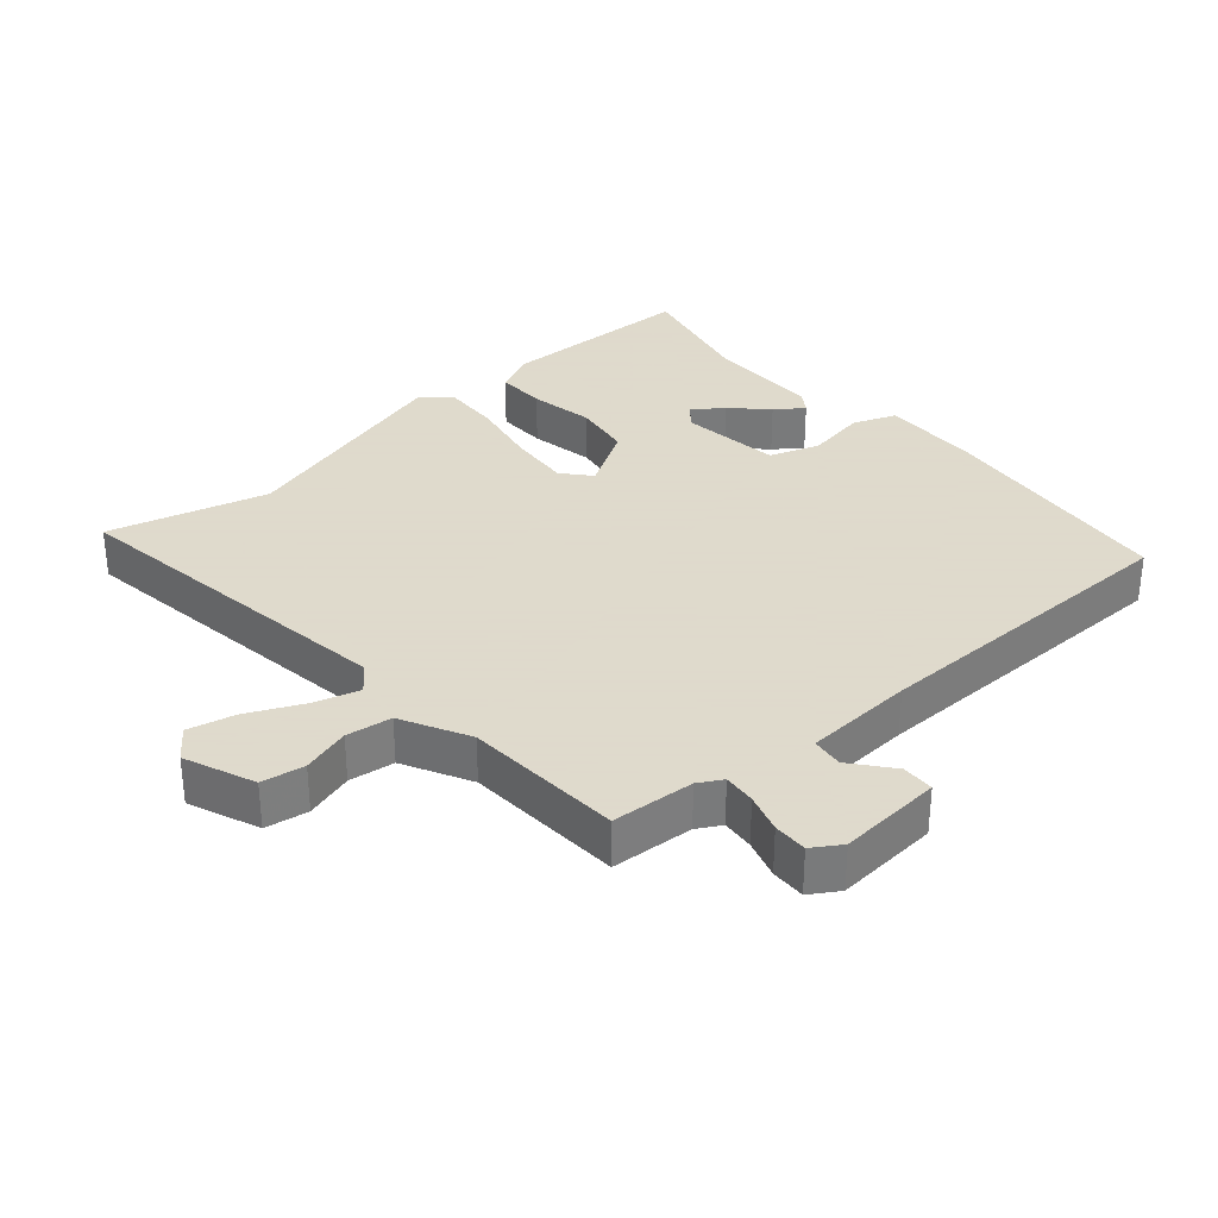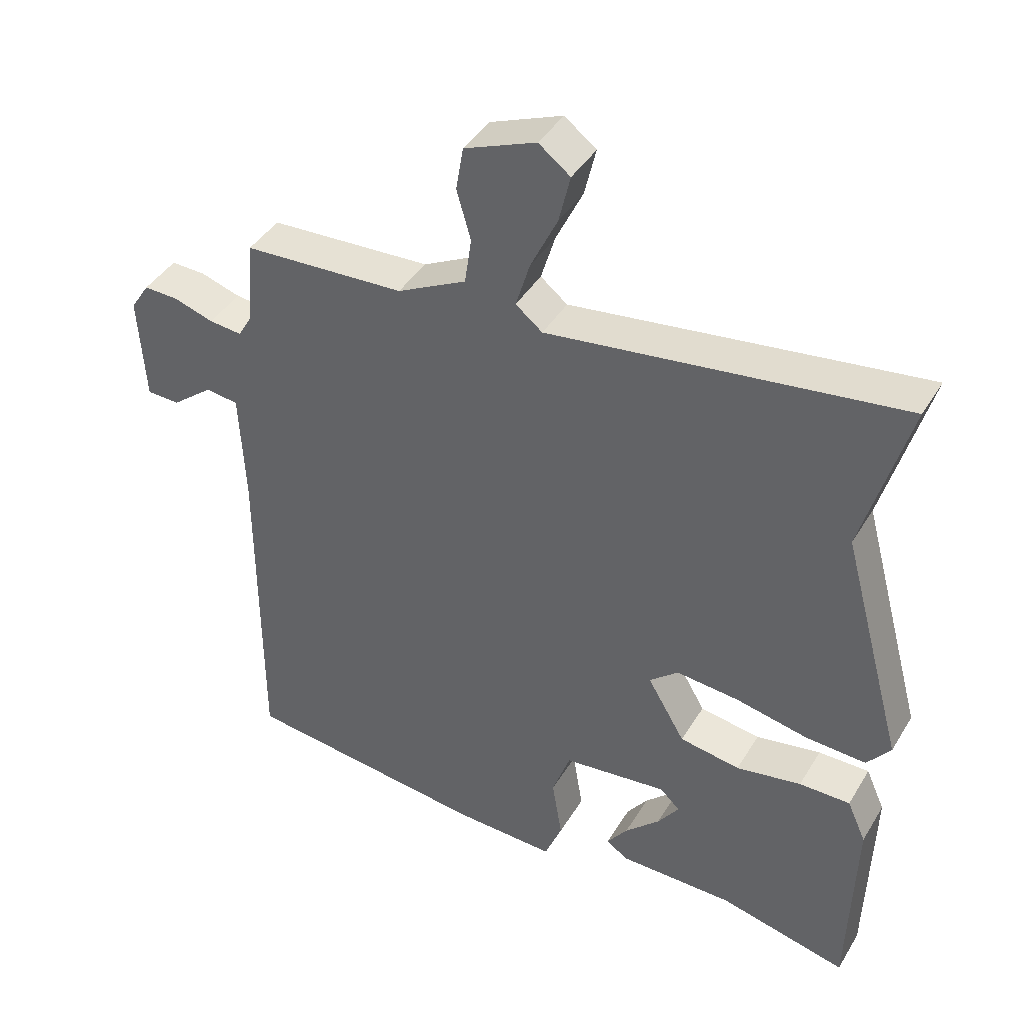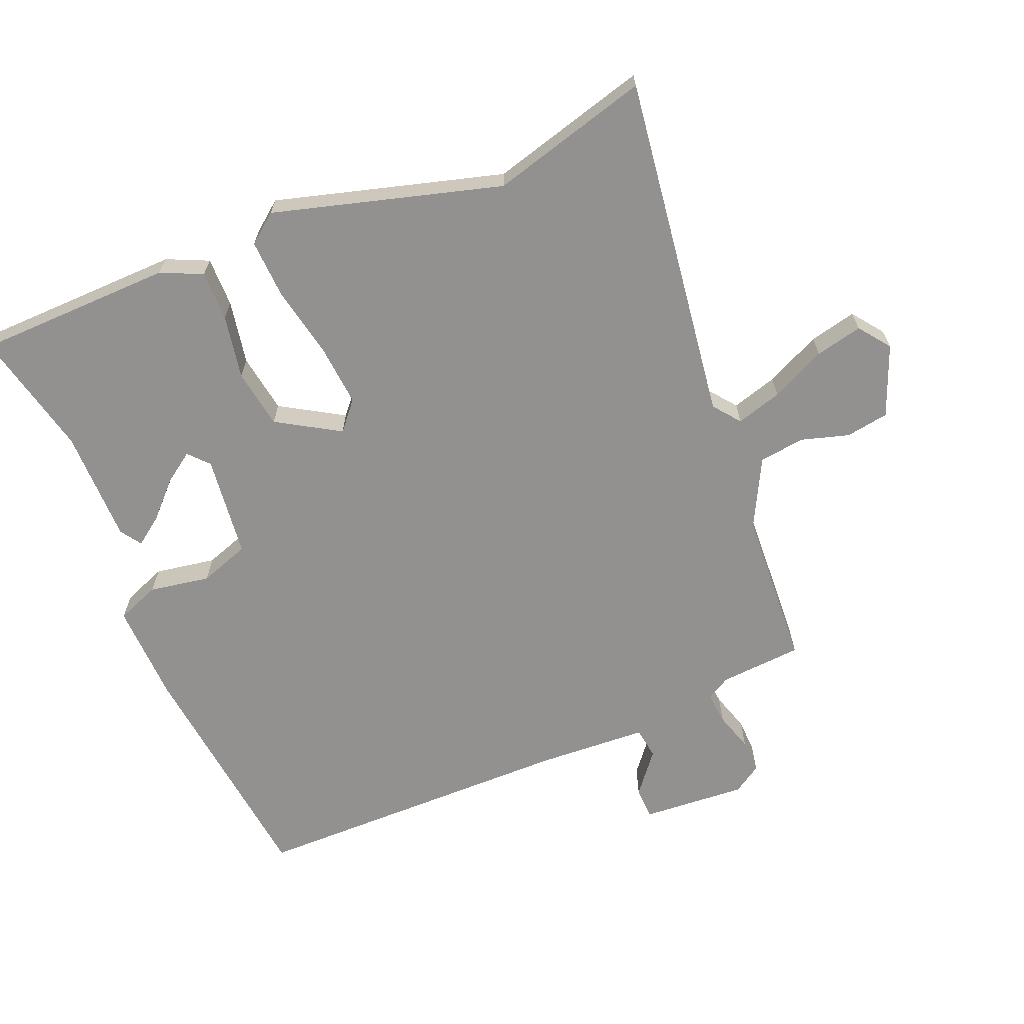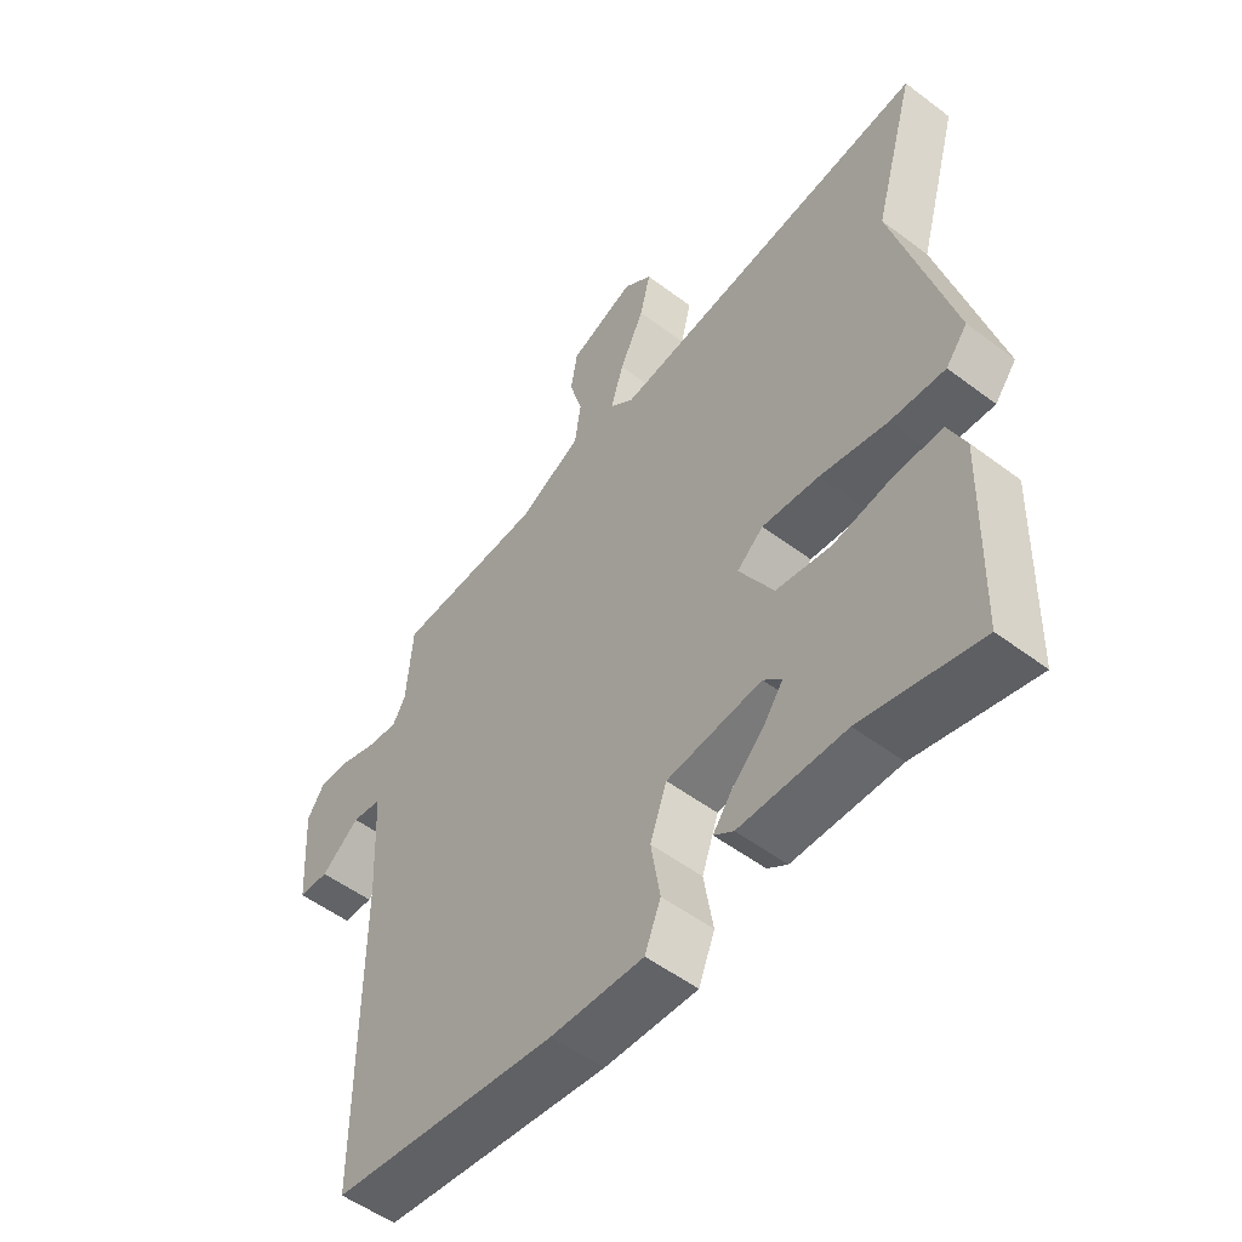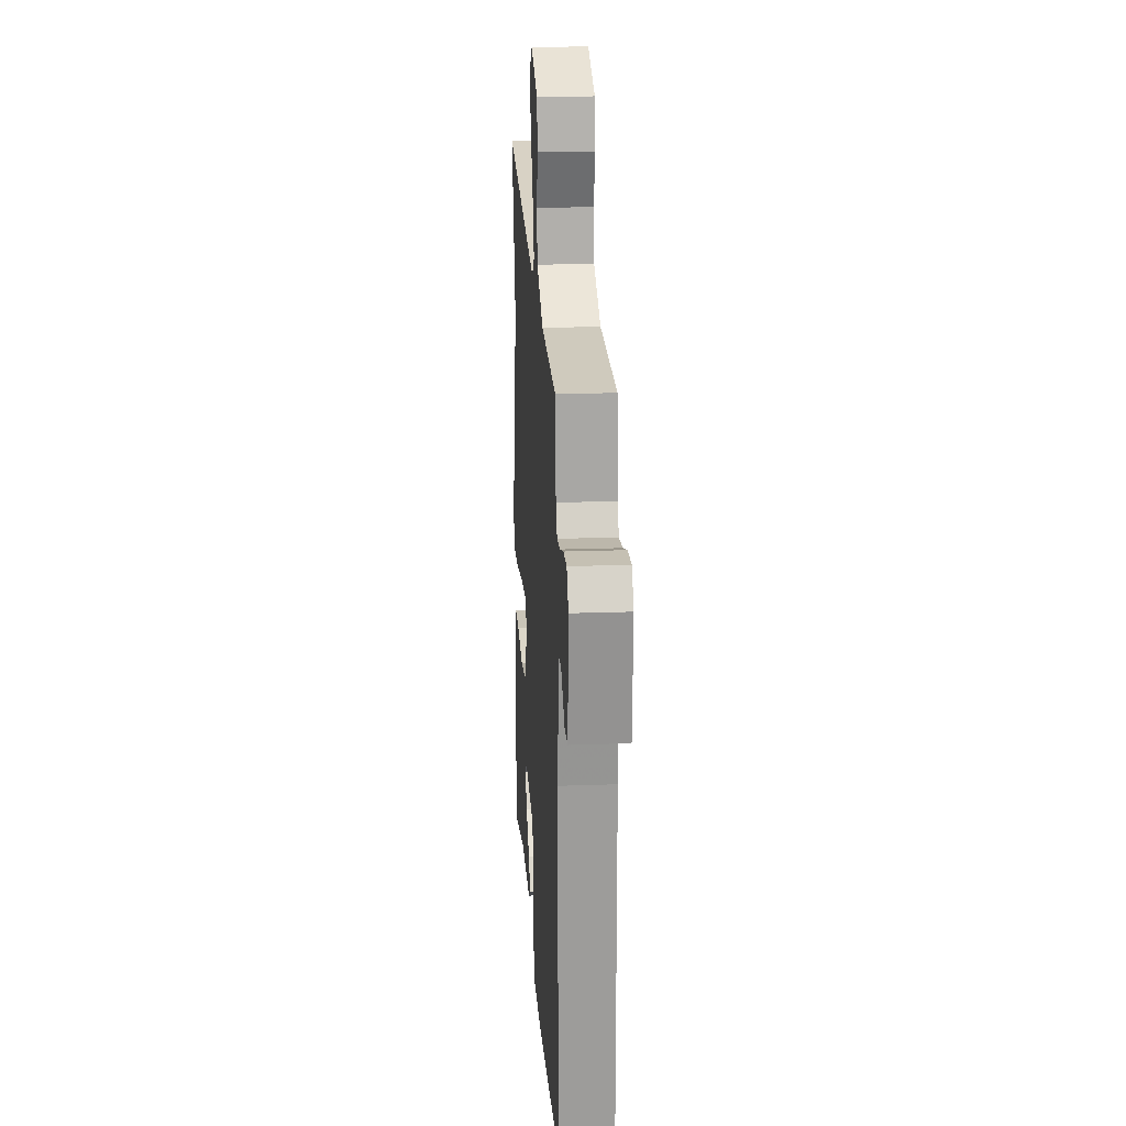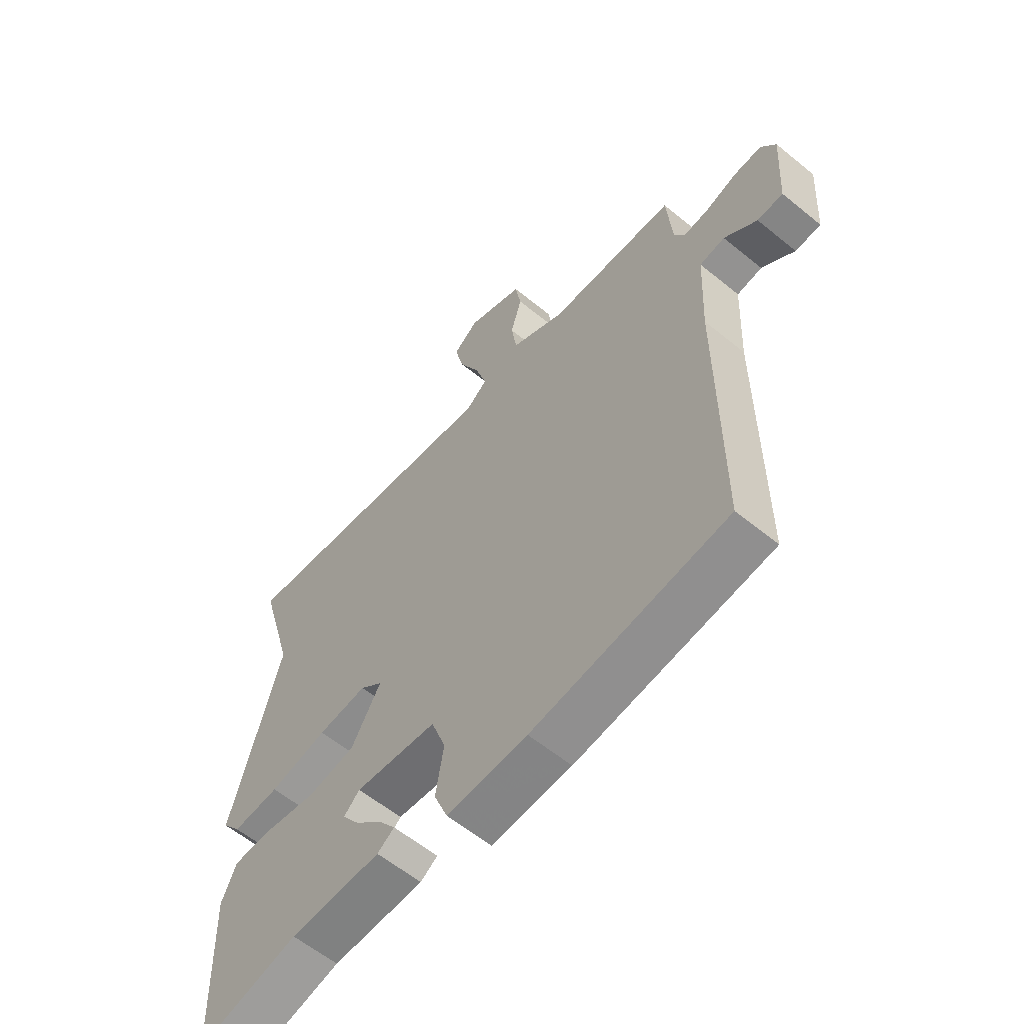
<metadata>
{"format":"obj","ext":"obj","renderer":"f3d","projection":"perspective","resolution":1024,"background":"white","views":[{"elev":32.4,"azim":48.3,"up":"+Y"},{"elev":41.5,"azim":-151.3,"up":"+Z"},{"elev":-66.1,"azim":-68.0,"up":"+Y"},{"elev":-52.9,"azim":-128.9,"up":"+Z"},{"elev":20.3,"azim":86.2,"up":"+Z"},{"elev":-59.7,"azim":50.0,"up":"+Z"}]}
</metadata>
<code>
v -0.326 0.07 -0.458
v -0.517 0.07 -0.504
v -0.526 0.07 -0.206
v -0.498 0.07 -0.143
v -0.422 0.07 -0.143
v -0.325 0.07 -0.16
v -0.235 0.07 -0.145
v -0.179 0.07 -0.05
v -0.222 0.07 -0.014
v -0.315 0.07 -0.023
v -0.424 0.07 -0.046
v -0.513 0.07 -0.051
v -0.548 0.07 -0.007
v -0.454 0.07 0.338
v -0.522 0.07 0.578
v 0.002 0.07 0.511
v 0.042 0.07 0.543
v 0.021 0.07 0.612
v -0.019 0.07 0.695
v -0.036 0.07 0.766
v 0.011 0.07 0.802
v 0.118 0.07 0.76
v 0.129 0.07 0.695
v 0.108 0.07 0.622
v 0.118 0.07 0.553
v 0.221 0.07 0.501
v 0.462 0.07 0.49
v 0.472 0.07 0.365
v 0.493 0.07 0.329
v 0.542 0.07 0.334
v 0.601 0.07 0.353
v 0.653 0.07 0.355
v 0.681 0.07 0.312
v 0.671 0.07 0.154
v 0.622 0.07 0.152
v 0.56 0.07 0.201
v 0.512 0.07 0.194
v 0.504 0.07 0.027
v 0.504 0.07 -0.468
v 0.137 0.07 -0.513
v -0.014 0.07 -0.519
v -0.04 0.07 -0.454
v -0.025 0.07 -0.362
v -0.052 0.07 -0.286
v -0.207 0.07 -0.269
v -0.237 0.07 -0.297
v -0.205 0.07 -0.342
v -0.153 0.07 -0.392
v -0.122 0.07 -0.434
v -0.154 0.07 -0.456
v -0.326 0 -0.458
v -0.517 0 -0.504
v -0.526 0 -0.206
v -0.498 0 -0.143
v -0.422 0 -0.143
v -0.325 0 -0.16
v -0.235 0 -0.145
v -0.179 0 -0.05
v -0.222 0 -0.014
v -0.315 0 -0.023
v -0.424 0 -0.046
v -0.513 0 -0.051
v -0.548 0 -0.007
v -0.454 0 0.338
v -0.522 0 0.578
v 0.002 0 0.511
v 0.042 0 0.543
v 0.021 0 0.612
v -0.019 0 0.695
v -0.036 0 0.766
v 0.011 0 0.802
v 0.118 0 0.76
v 0.129 0 0.695
v 0.108 0 0.622
v 0.118 0 0.553
v 0.221 0 0.501
v 0.462 0 0.49
v 0.472 0 0.365
v 0.493 0 0.329
v 0.542 0 0.334
v 0.601 0 0.353
v 0.653 0 0.355
v 0.681 0 0.312
v 0.671 0 0.154
v 0.622 0 0.152
v 0.56 0 0.201
v 0.512 0 0.194
v 0.504 0 0.027
v 0.504 0 -0.468
v 0.137 0 -0.513
v -0.014 0 -0.519
v -0.04 0 -0.454
v -0.025 0 -0.362
v -0.052 0 -0.286
v -0.207 0 -0.269
v -0.237 0 -0.297
v -0.205 0 -0.342
v -0.153 0 -0.392
v -0.122 0 -0.434
v -0.154 0 -0.456
f 47 48 49 50
f 46 47 50 1
f 40 41 42 43
f 38 39 40 43
f 37 38 43 44
f 33 34 35 36
f 33 36 37
f 30 31 32 33
f 29 30 33 37
f 28 29 37 44
f 26 27 28 44
f 21 22 23 24
f 21 24 25
f 18 19 20 21
f 17 18 21 25
f 16 17 25 26
f 14 15 16
f 10 11 12 13
f 9 10 13 14
f 8 9 14 16
f 3 4 5 6
f 3 6 7
f 46 1 2 3
f 45 46 3 7
f 8 16 26 44
f 7 8 44 45
f 100 99 98 97
f 51 100 97 96
f 93 92 91 90
f 93 90 89 88
f 94 93 88 87
f 86 85 84 83
f 87 86 83
f 83 82 81 80
f 87 83 80 79
f 94 87 79 78
f 94 78 77 76
f 74 73 72 71
f 75 74 71
f 71 70 69 68
f 75 71 68 67
f 76 75 67 66
f 66 65 64
f 63 62 61 60
f 64 63 60 59
f 66 64 59 58
f 56 55 54 53
f 57 56 53
f 53 52 51 96
f 57 53 96 95
f 94 76 66 58
f 95 94 58 57
f 1 51 52 2
f 2 52 53 3
f 3 53 54 4
f 4 54 55 5
f 5 55 56 6
f 6 56 57 7
f 7 57 58 8
f 8 58 59 9
f 9 59 60 10
f 10 60 61 11
f 11 61 62 12
f 12 62 63 13
f 13 63 64 14
f 14 64 65 15
f 15 65 66 16
f 16 66 67 17
f 17 67 68 18
f 18 68 69 19
f 19 69 70 20
f 20 70 71 21
f 21 71 72 22
f 22 72 73 23
f 23 73 74 24
f 24 74 75 25
f 25 75 76 26
f 26 76 77 27
f 27 77 78 28
f 28 78 79 29
f 29 79 80 30
f 30 80 81 31
f 31 81 82 32
f 32 82 83 33
f 33 83 84 34
f 34 84 85 35
f 35 85 86 36
f 36 86 87 37
f 37 87 88 38
f 38 88 89 39
f 39 89 90 40
f 40 90 91 41
f 41 91 92 42
f 42 92 93 43
f 43 93 94 44
f 44 94 95 45
f 45 95 96 46
f 46 96 97 47
f 47 97 98 48
f 48 98 99 49
f 49 99 100 50
f 50 100 51 1

</code>
